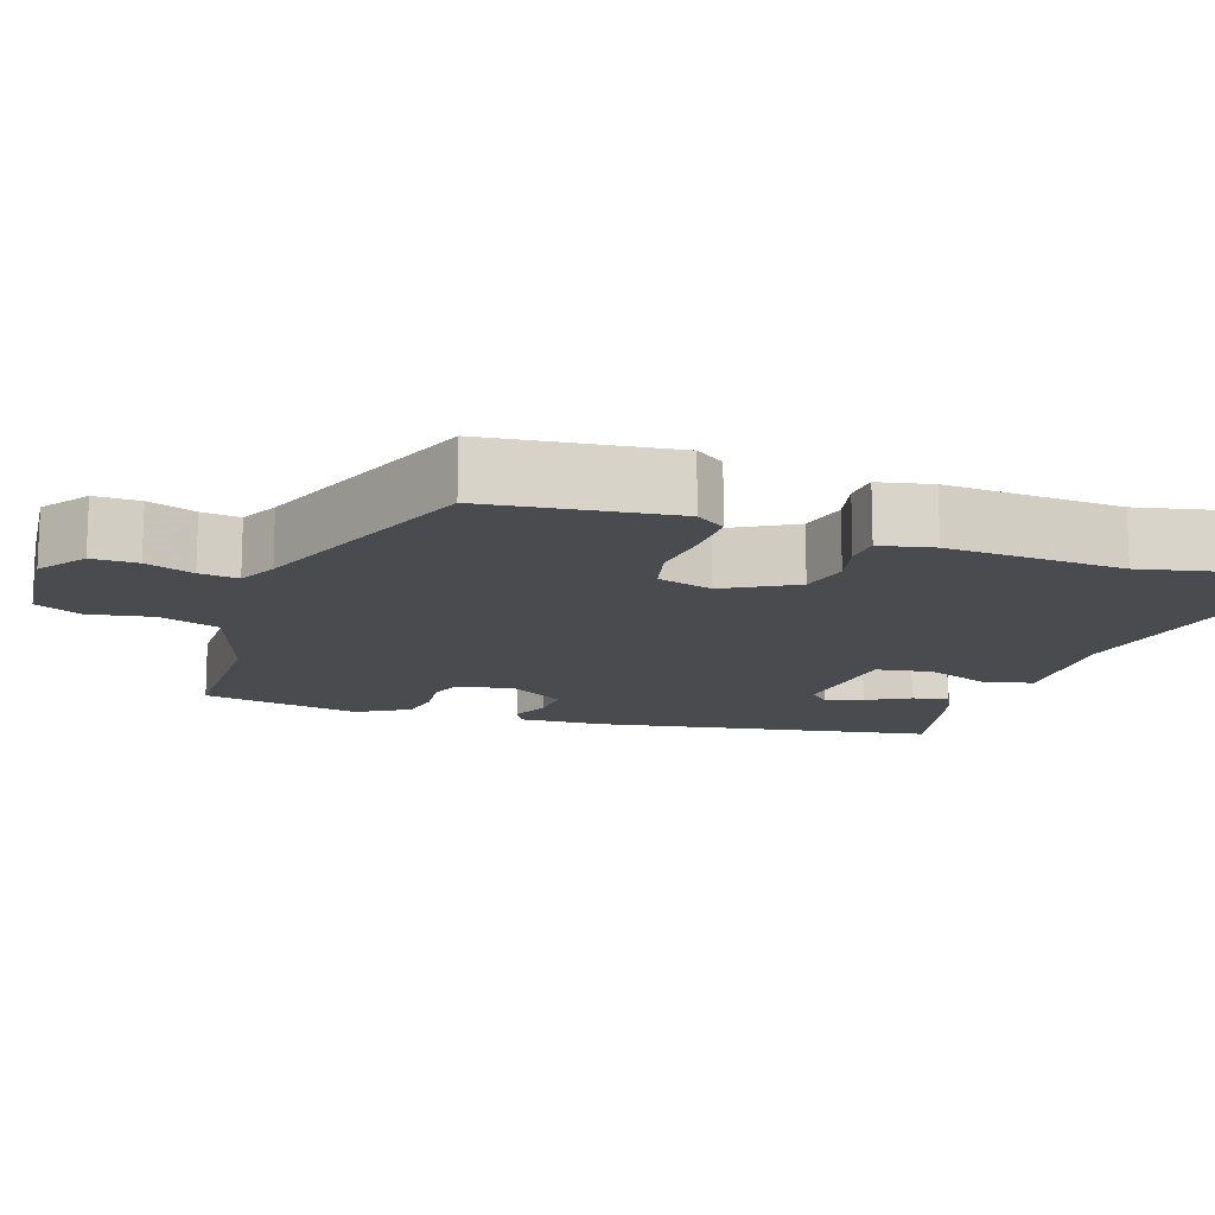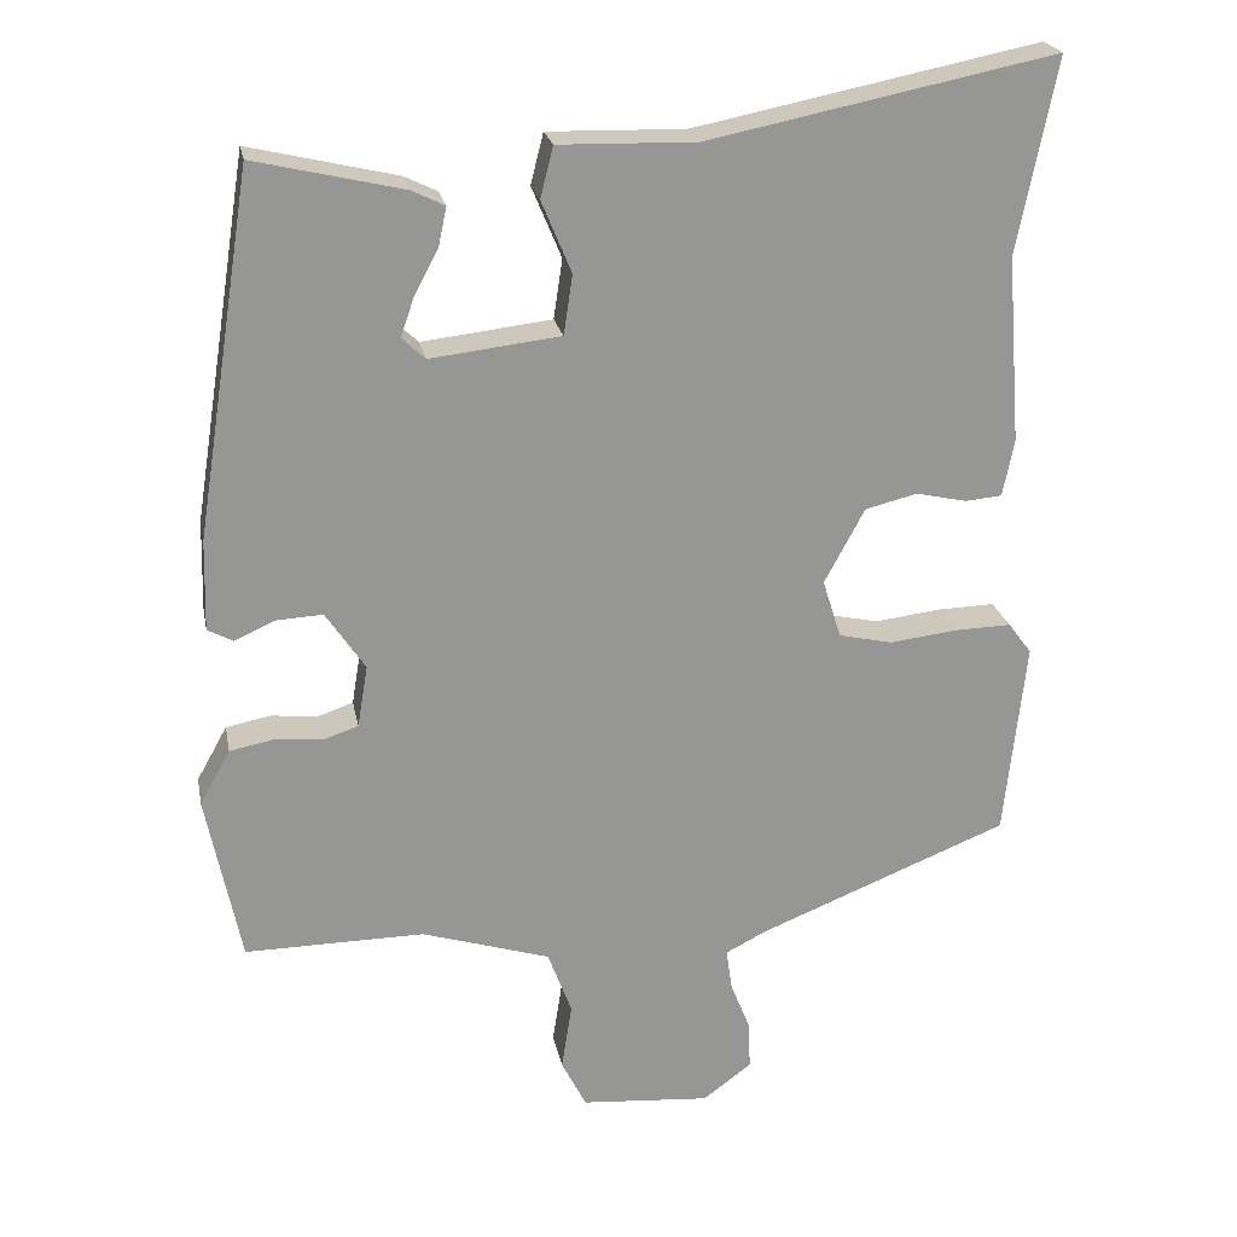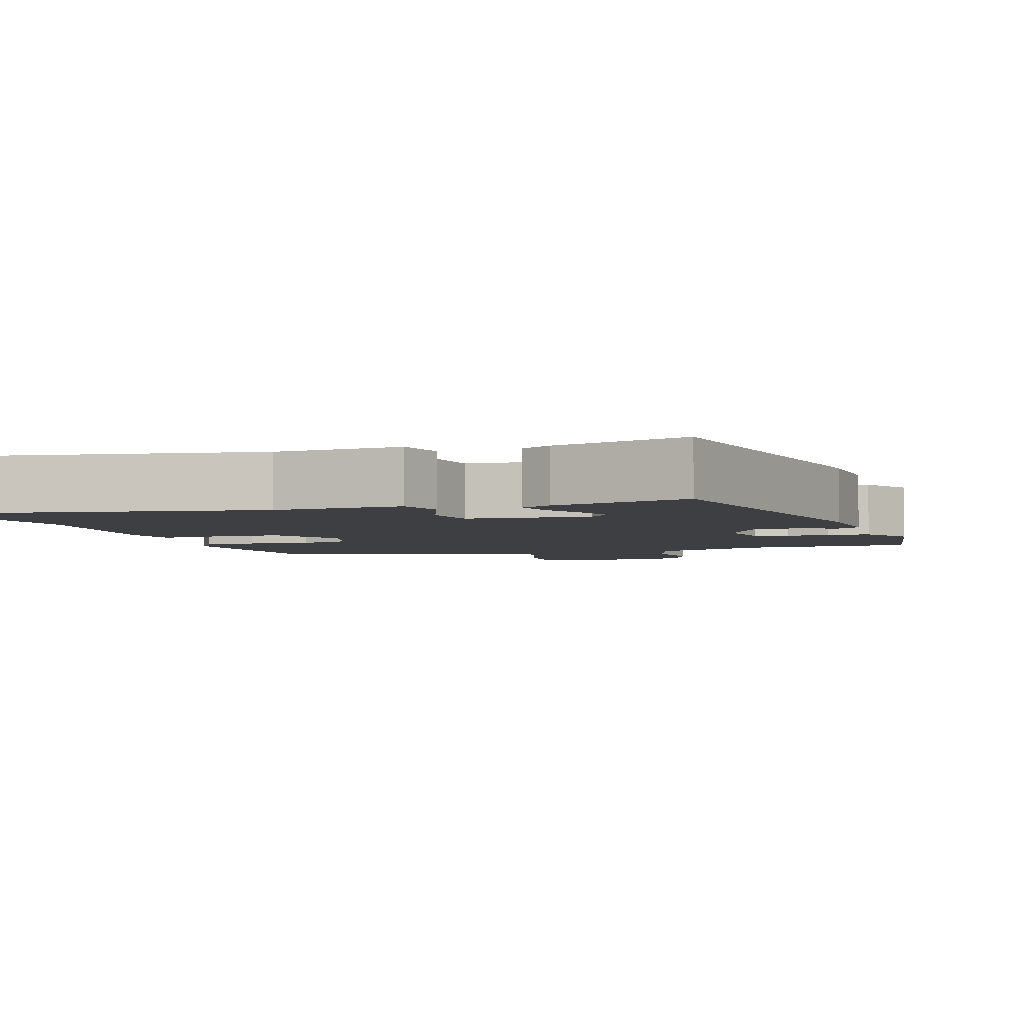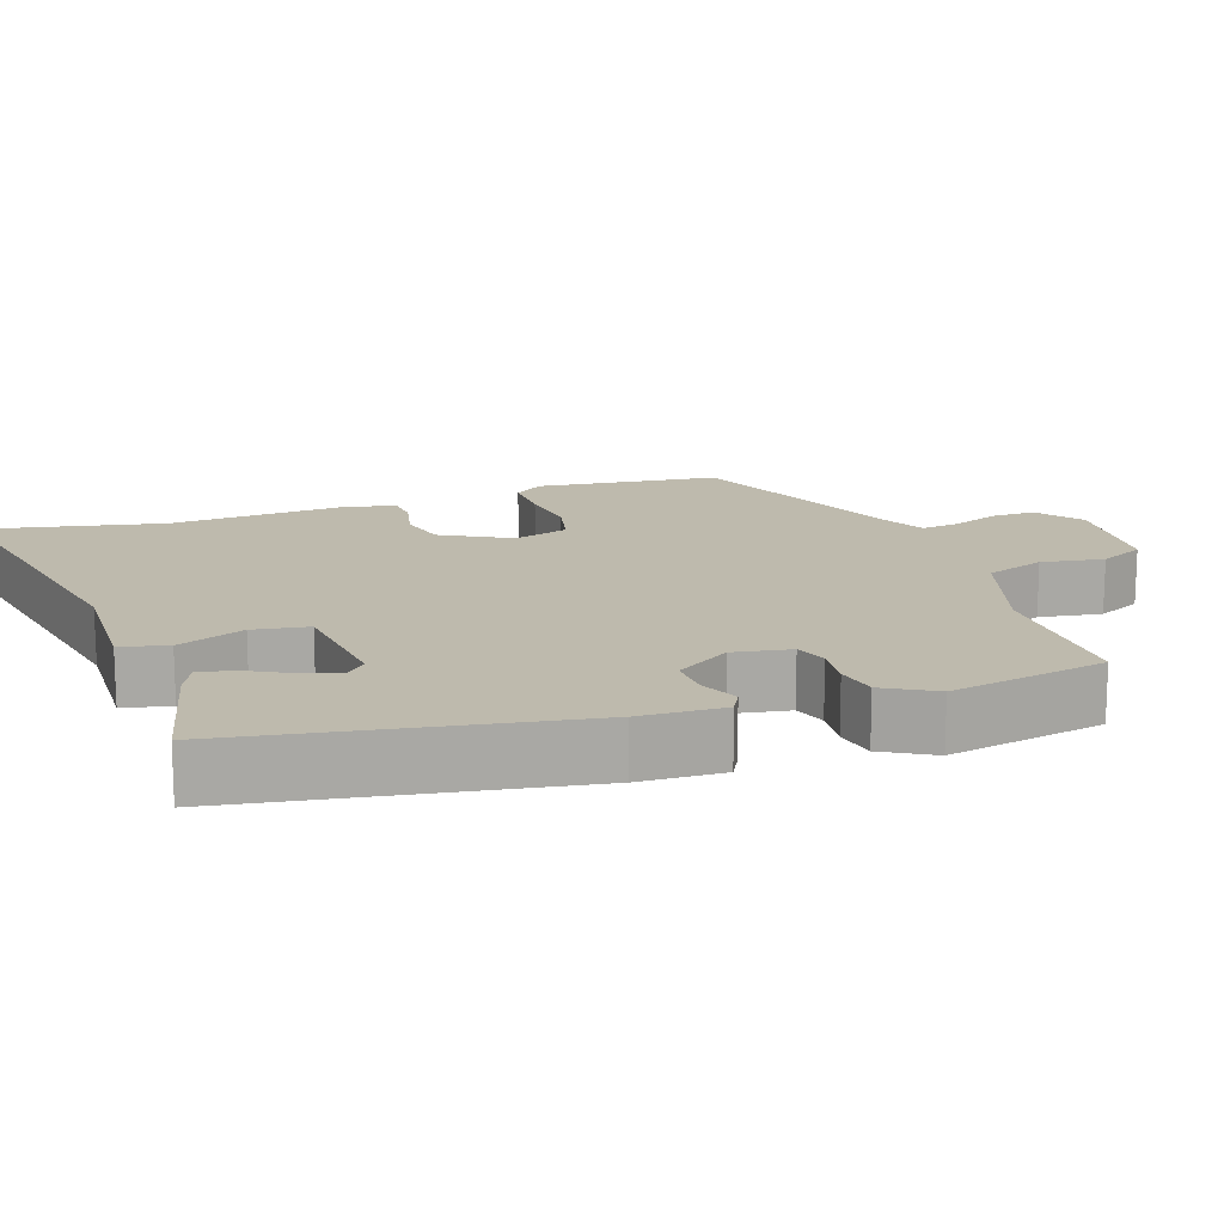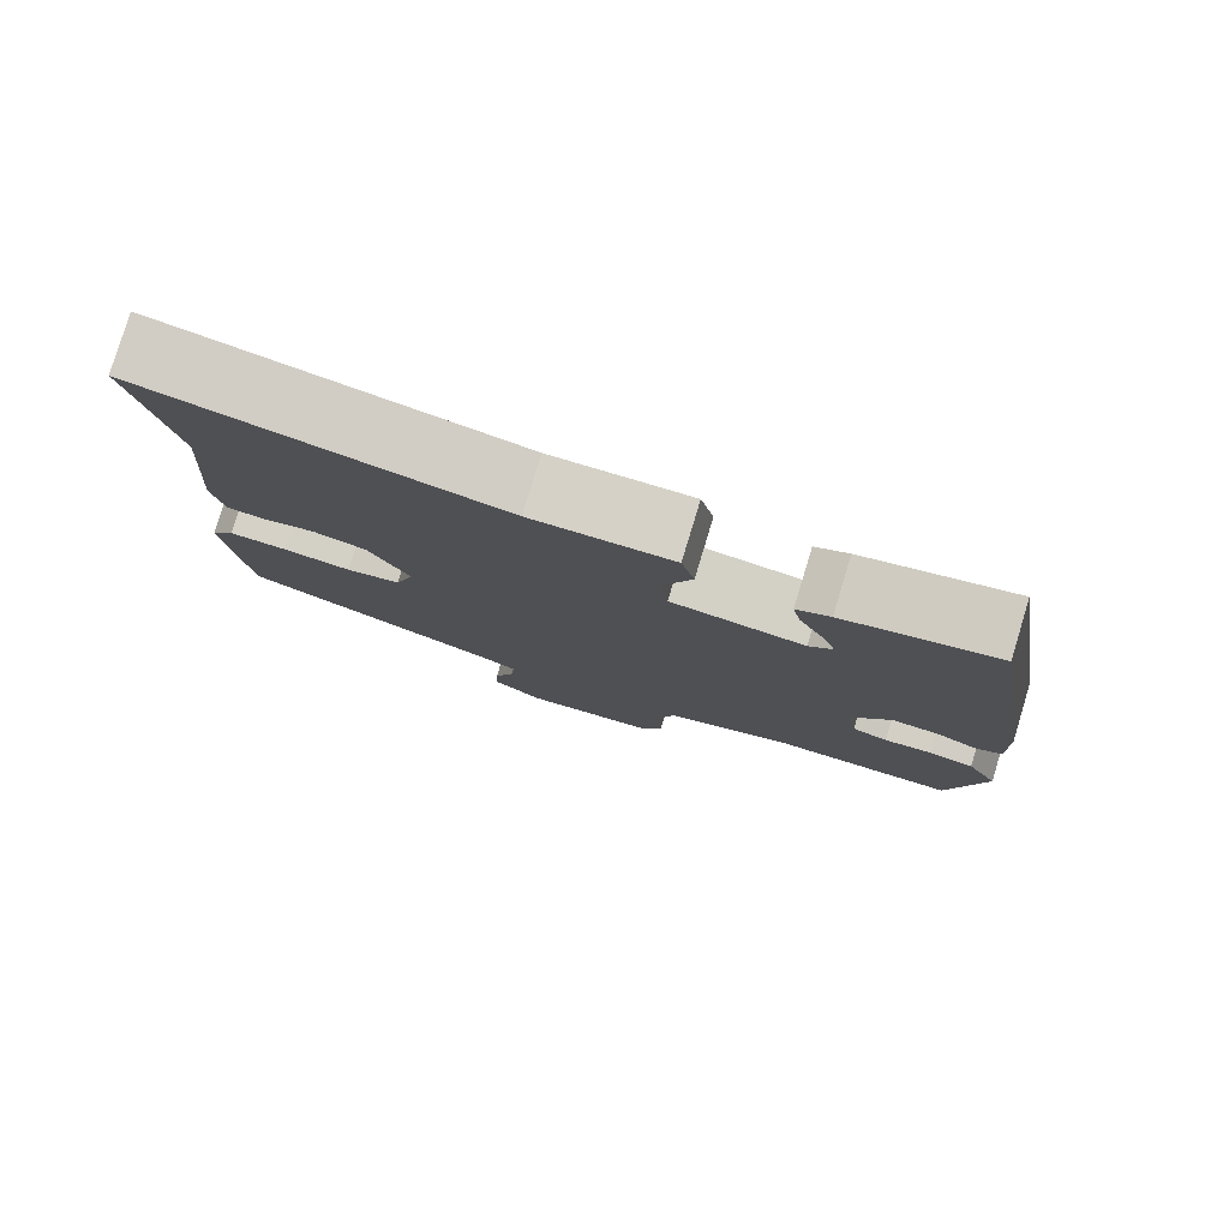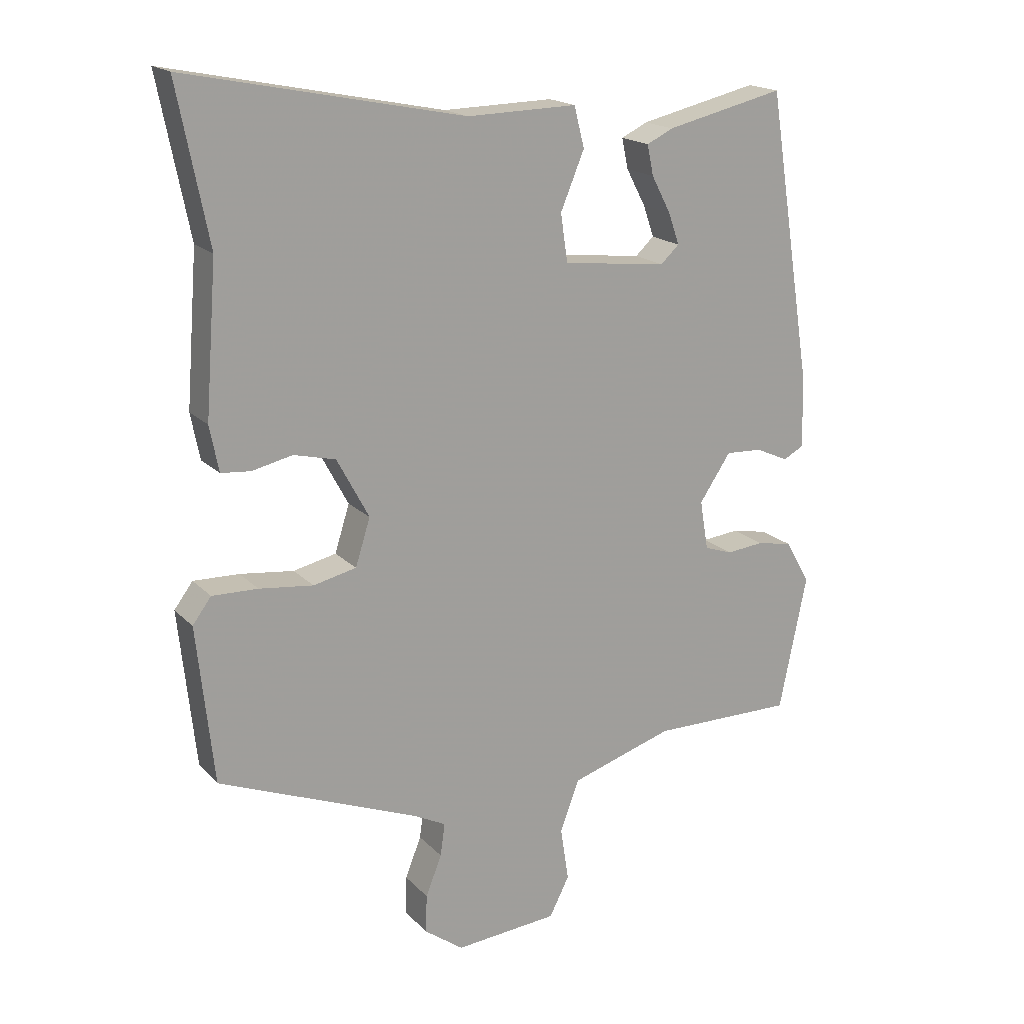
<metadata>
{"format":"obj","ext":"obj","renderer":"f3d","projection":"perspective","resolution":1024,"background":"white","views":[{"elev":-14.0,"azim":-107.7,"up":"+Y"},{"elev":22.6,"azim":169.2,"up":"+Z"},{"elev":-4.0,"azim":19.7,"up":"+Y"},{"elev":15.4,"azim":71.4,"up":"+Y"},{"elev":79.6,"azim":16.9,"up":"+Z"},{"elev":18.2,"azim":-29.1,"up":"+Z"}]}
</metadata>
<code>
v -0.47 0.07 0.35
v -0.518 0.07 0.591
v -0.087 0.07 0.504
v 0.084 0.07 0.508
v 0.1 0.07 0.445
v 0.063 0.07 0.356
v 0.074 0.07 0.282
v 0.236 0.07 0.263
v 0.265 0.07 0.29
v 0.248 0.07 0.339
v 0.218 0.07 0.396
v 0.208 0.07 0.443
v 0.249 0.07 0.463
v 0.434 0.07 0.506
v 0.505 0.07 0.055
v 0.508 0.07 -0.057
v 0.476 0.07 -0.074
v 0.425 0.07 -0.051
v 0.368 0.07 -0.048
v 0.319 0.07 -0.121
v 0.332 0.07 -0.198
v 0.376 0.07 -0.213
v 0.434 0.07 -0.207
v 0.49 0.07 -0.218
v 0.528 0.07 -0.286
v 0.485 0.07 -0.497
v 0.261 0.07 -0.495
v 0.101 0.07 -0.545
v 0.071 0.07 -0.625
v 0.084 0.07 -0.709
v 0.053 0.07 -0.77
v -0.108 0.07 -0.783
v -0.169 0.07 -0.738
v -0.167 0.07 -0.678
v -0.142 0.07 -0.615
v -0.135 0.07 -0.564
v -0.186 0.07 -0.538
v -0.498 0.07 -0.413
v -0.524 0.07 -0.168
v -0.495 0.07 -0.129
v -0.424 0.07 -0.131
v -0.34 0.07 -0.141
v -0.273 0.07 -0.126
v -0.25 0.07 -0.053
v -0.3 0.07 0.04
v -0.365 0.07 0.056
v -0.428 0.07 0.042
v -0.474 0.07 0.046
v -0.488 0.07 0.117
v -0.47 0 0.35
v -0.518 0 0.591
v -0.087 0 0.504
v 0.084 0 0.508
v 0.1 0 0.445
v 0.063 0 0.356
v 0.074 0 0.282
v 0.236 0 0.263
v 0.265 0 0.29
v 0.248 0 0.339
v 0.218 0 0.396
v 0.208 0 0.443
v 0.249 0 0.463
v 0.434 0 0.506
v 0.505 0 0.055
v 0.508 0 -0.057
v 0.476 0 -0.074
v 0.425 0 -0.051
v 0.368 0 -0.048
v 0.319 0 -0.121
v 0.332 0 -0.198
v 0.376 0 -0.213
v 0.434 0 -0.207
v 0.49 0 -0.218
v 0.528 0 -0.286
v 0.485 0 -0.497
v 0.261 0 -0.495
v 0.101 0 -0.545
v 0.071 0 -0.625
v 0.084 0 -0.709
v 0.053 0 -0.77
v -0.108 0 -0.783
v -0.169 0 -0.738
v -0.167 0 -0.678
v -0.142 0 -0.615
v -0.135 0 -0.564
v -0.186 0 -0.538
v -0.498 0 -0.413
v -0.524 0 -0.168
v -0.495 0 -0.129
v -0.424 0 -0.131
v -0.34 0 -0.141
v -0.273 0 -0.126
v -0.25 0 -0.053
v -0.3 0 0.04
v -0.365 0 0.056
v -0.428 0 0.042
v -0.474 0 0.046
v -0.488 0 0.117
f 48 49 1
f 47 48 1
f 46 47 1
f 1 2 3
f 46 1 3
f 45 46 3
f 4 5 6
f 3 4 6
f 45 3 6
f 44 45 6
f 43 44 6 7
f 40 41 42
f 39 40 42
f 38 39 42
f 37 38 42
f 36 37 42 43
f 33 34 35
f 32 33 35
f 31 32 35
f 30 31 35
f 29 30 35
f 28 29 35 36
f 43 7 8
f 36 43 8
f 28 36 8
f 27 28 8
f 25 26 27
f 24 25 27
f 23 24 27
f 22 23 27
f 16 17 18
f 15 16 18
f 14 15 18
f 13 14 18
f 12 13 18
f 10 11 12
f 10 12 18
f 9 10 18
f 8 9 18 19
f 21 22 27
f 20 21 27 8
f 8 19 20
f 50 98 97
f 50 97 96
f 50 96 95
f 52 51 50
f 52 50 95
f 52 95 94
f 55 54 53
f 55 53 52
f 55 52 94
f 55 94 93
f 56 55 93 92
f 91 90 89
f 91 89 88
f 91 88 87
f 91 87 86
f 92 91 86 85
f 84 83 82
f 84 82 81
f 84 81 80
f 84 80 79
f 84 79 78
f 85 84 78 77
f 57 56 92
f 57 92 85
f 57 85 77
f 57 77 76
f 76 75 74
f 76 74 73
f 76 73 72
f 76 72 71
f 67 66 65
f 67 65 64
f 67 64 63
f 67 63 62
f 67 62 61
f 61 60 59
f 67 61 59
f 67 59 58
f 68 67 58 57
f 76 71 70
f 57 76 70 69
f 69 68 57
f 1 50 51 2
f 2 51 52 3
f 3 52 53 4
f 4 53 54 5
f 5 54 55 6
f 6 55 56 7
f 7 56 57 8
f 8 57 58 9
f 9 58 59 10
f 10 59 60 11
f 11 60 61 12
f 12 61 62 13
f 13 62 63 14
f 14 63 64 15
f 15 64 65 16
f 16 65 66 17
f 17 66 67 18
f 18 67 68 19
f 19 68 69 20
f 20 69 70 21
f 21 70 71 22
f 22 71 72 23
f 23 72 73 24
f 24 73 74 25
f 25 74 75 26
f 26 75 76 27
f 27 76 77 28
f 28 77 78 29
f 29 78 79 30
f 30 79 80 31
f 31 80 81 32
f 32 81 82 33
f 33 82 83 34
f 34 83 84 35
f 35 84 85 36
f 36 85 86 37
f 37 86 87 38
f 38 87 88 39
f 39 88 89 40
f 40 89 90 41
f 41 90 91 42
f 42 91 92 43
f 43 92 93 44
f 44 93 94 45
f 45 94 95 46
f 46 95 96 47
f 47 96 97 48
f 48 97 98 49
f 49 98 50 1

</code>
